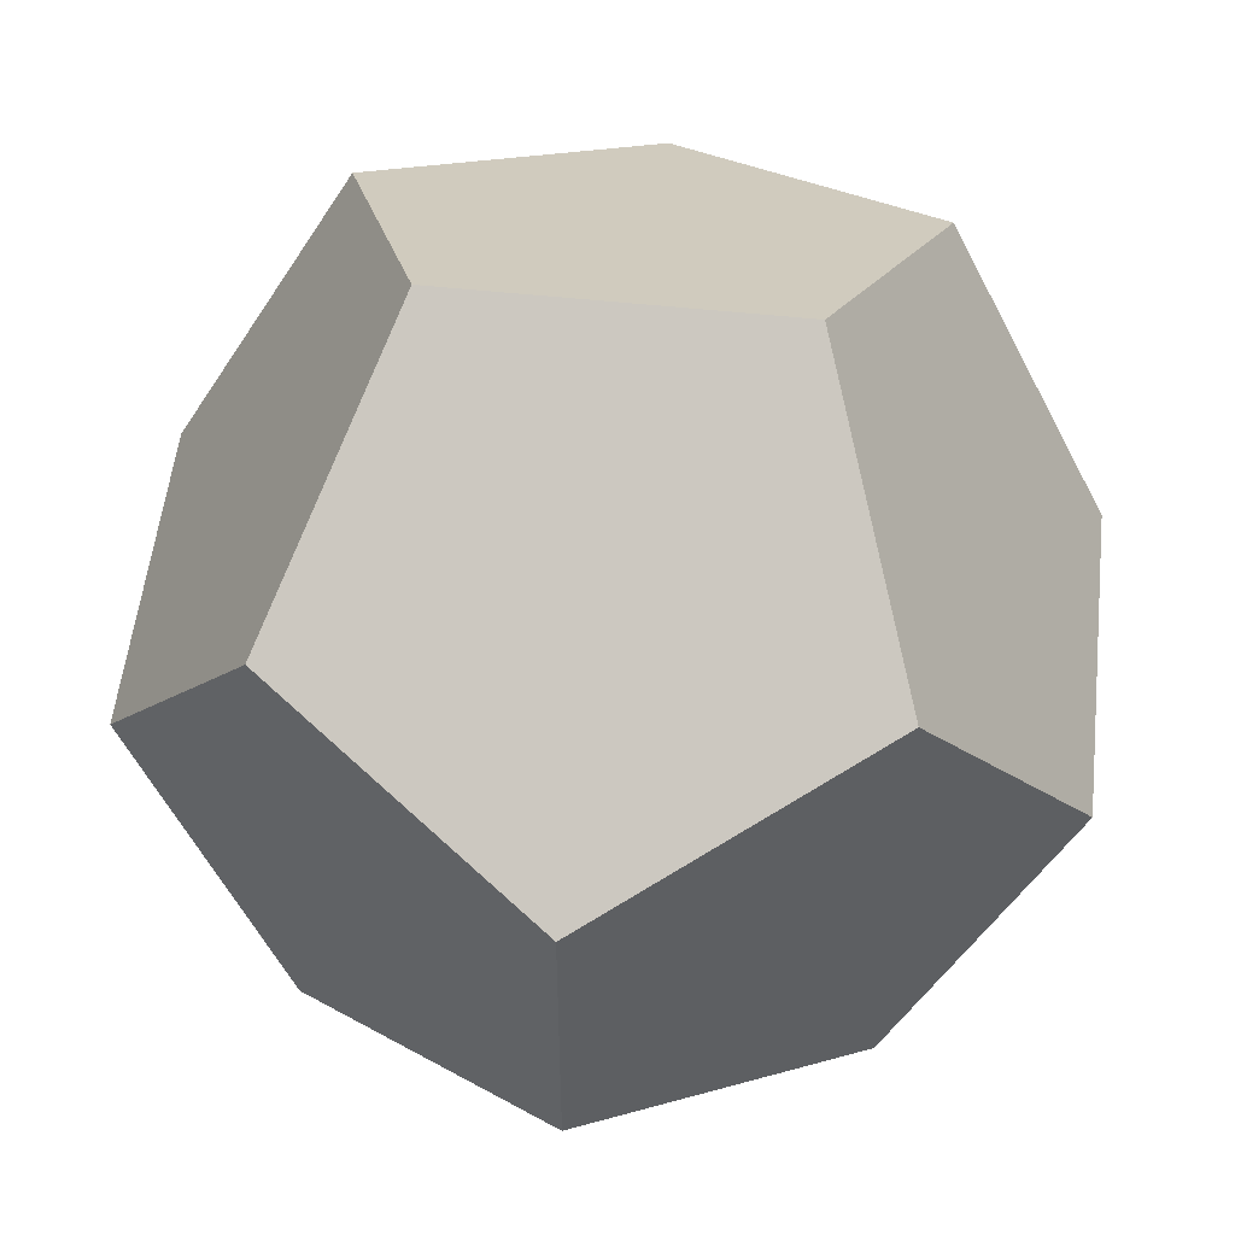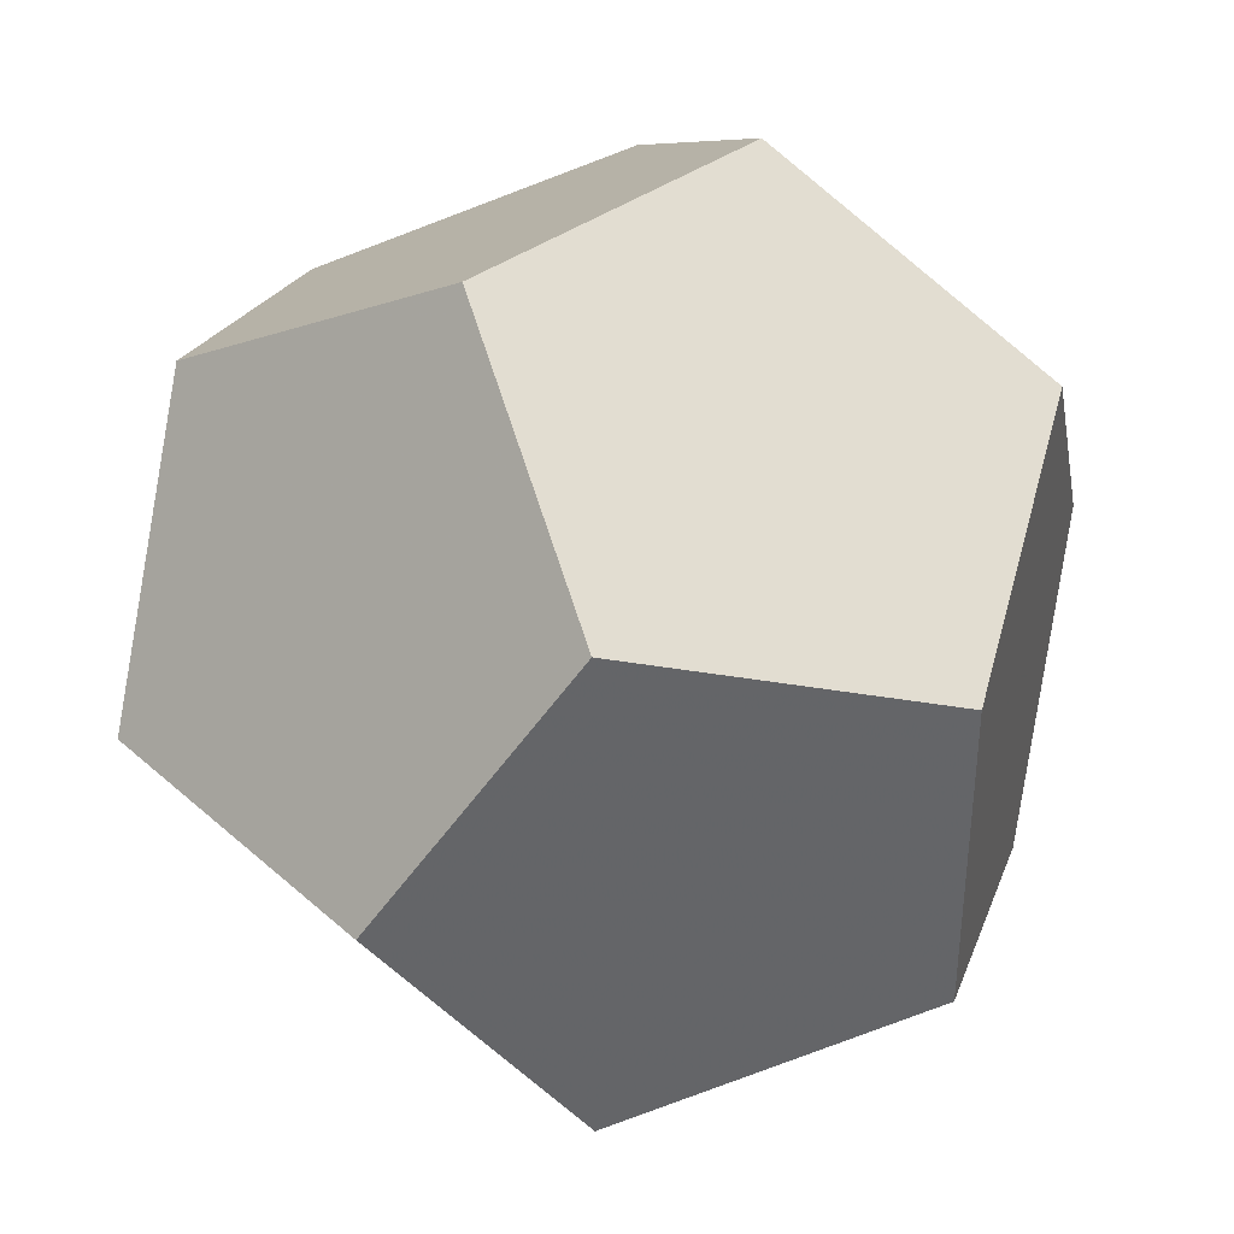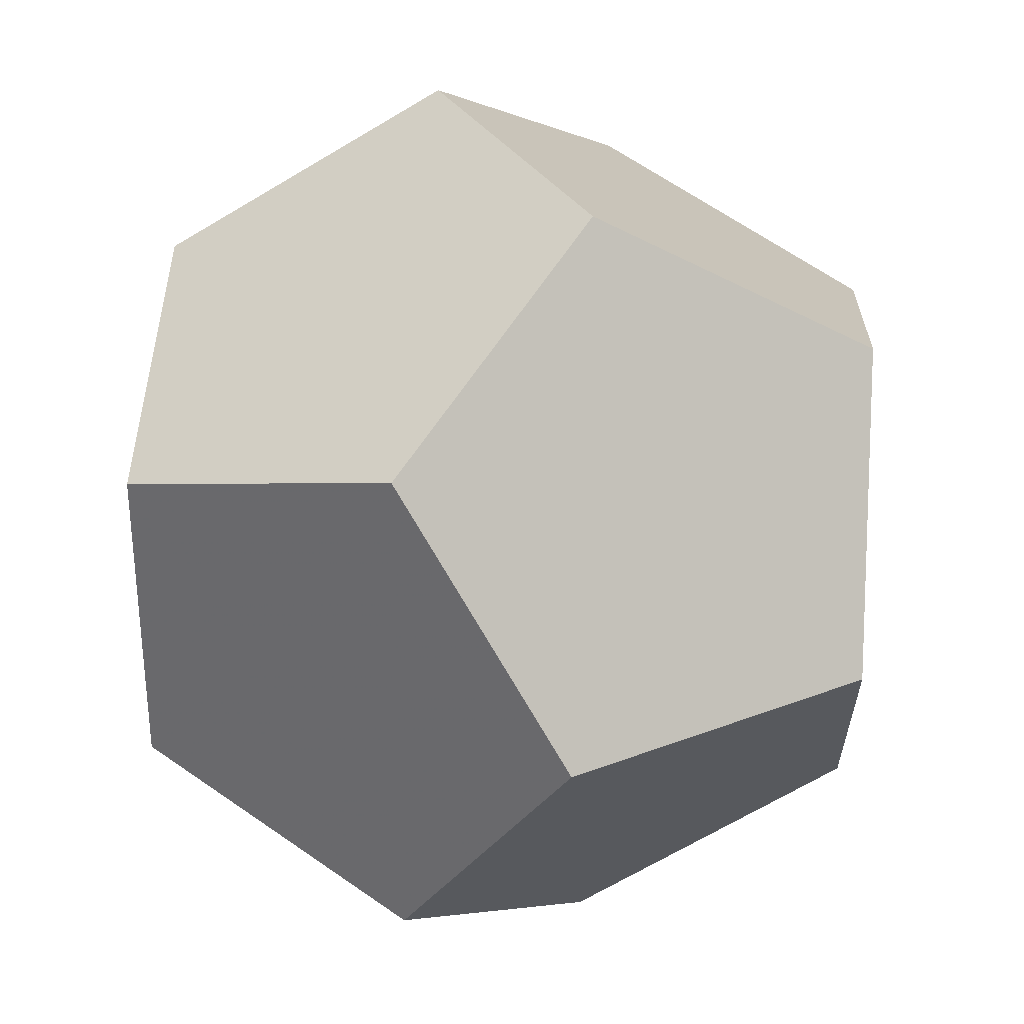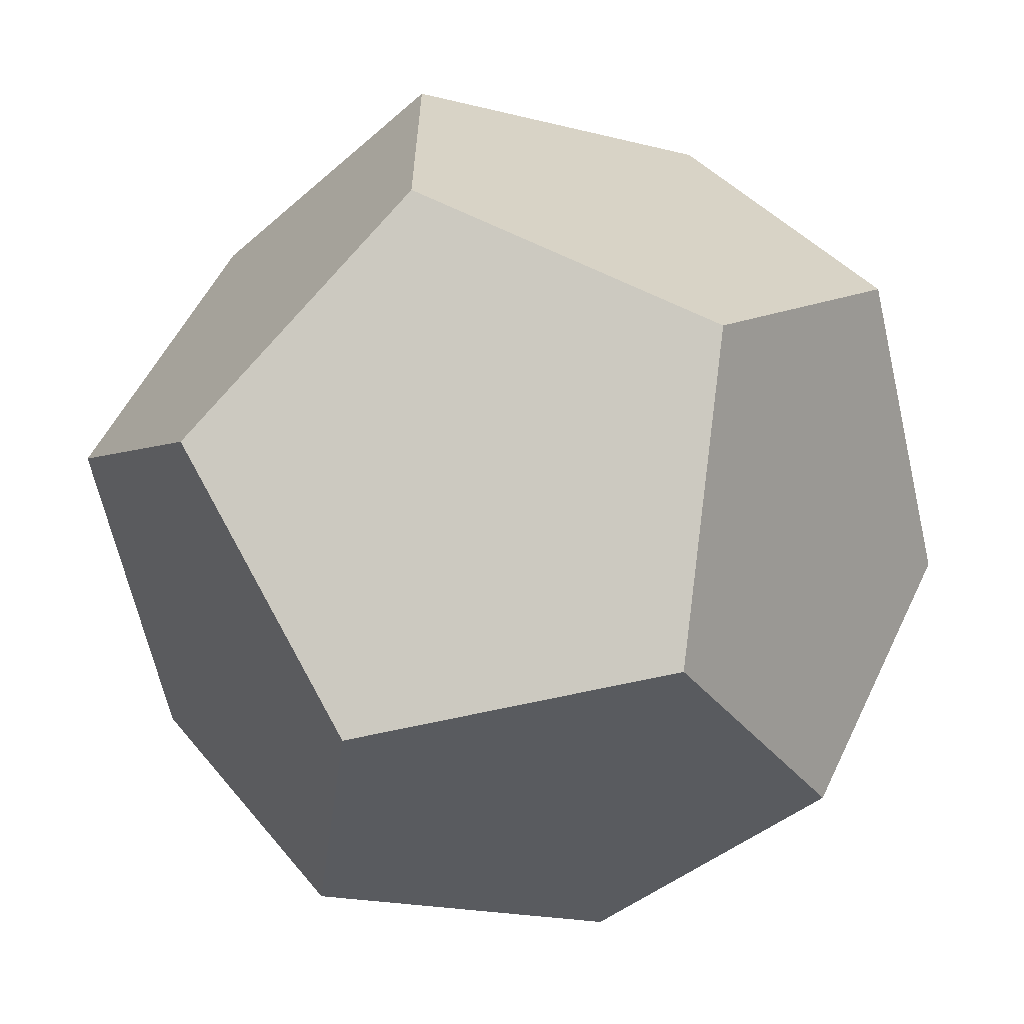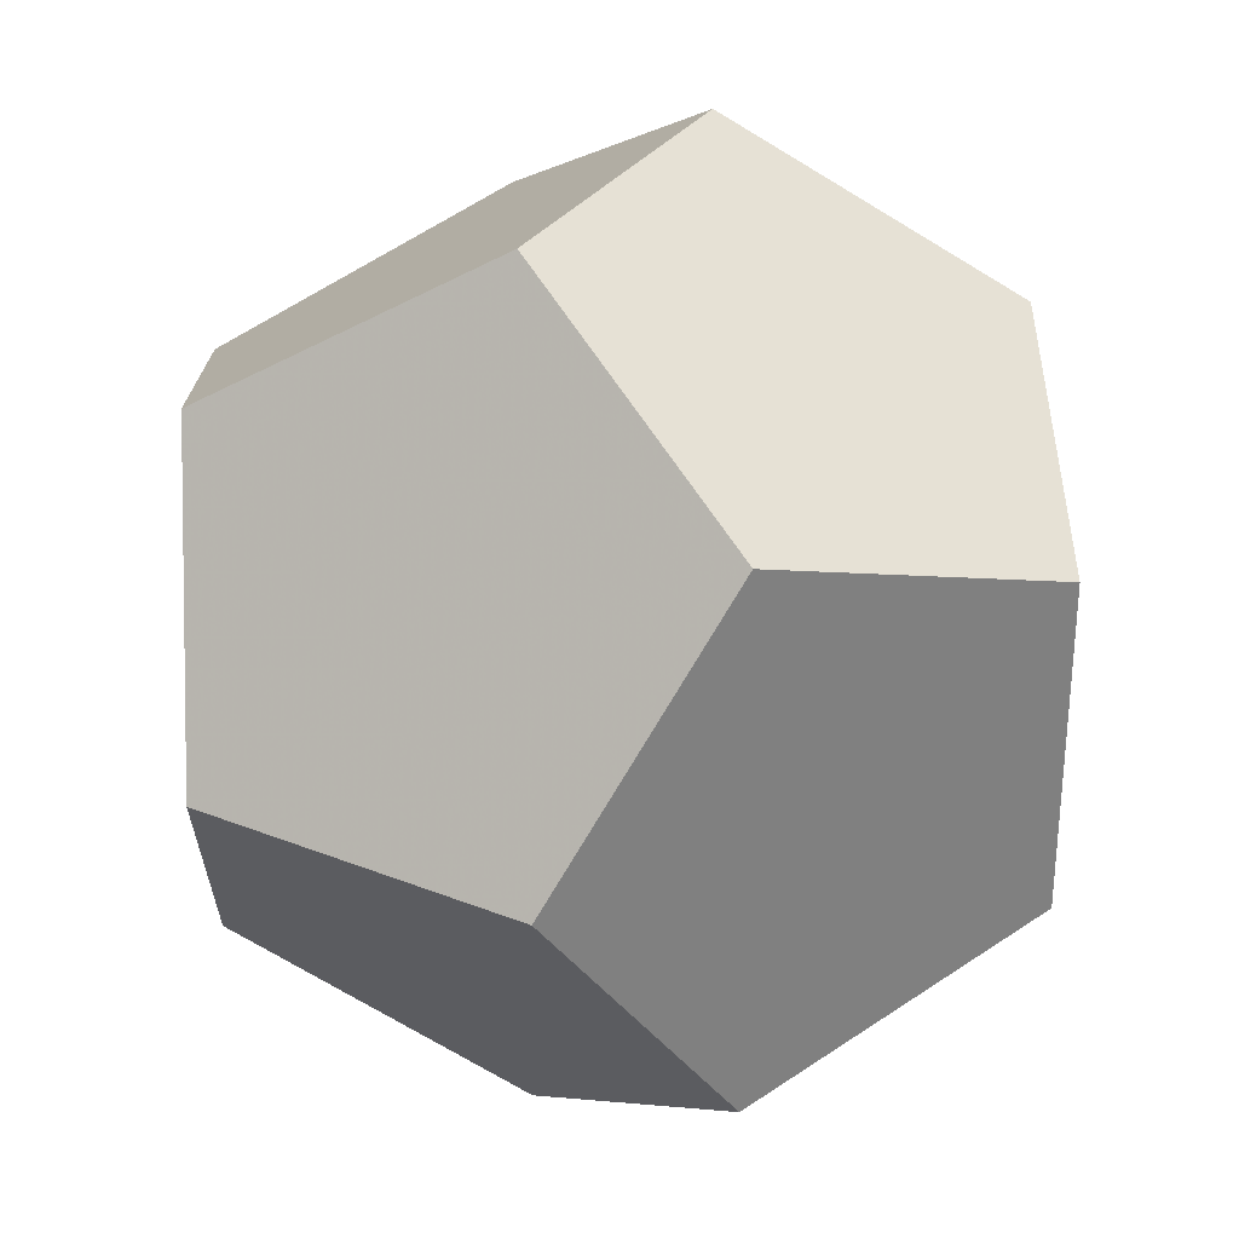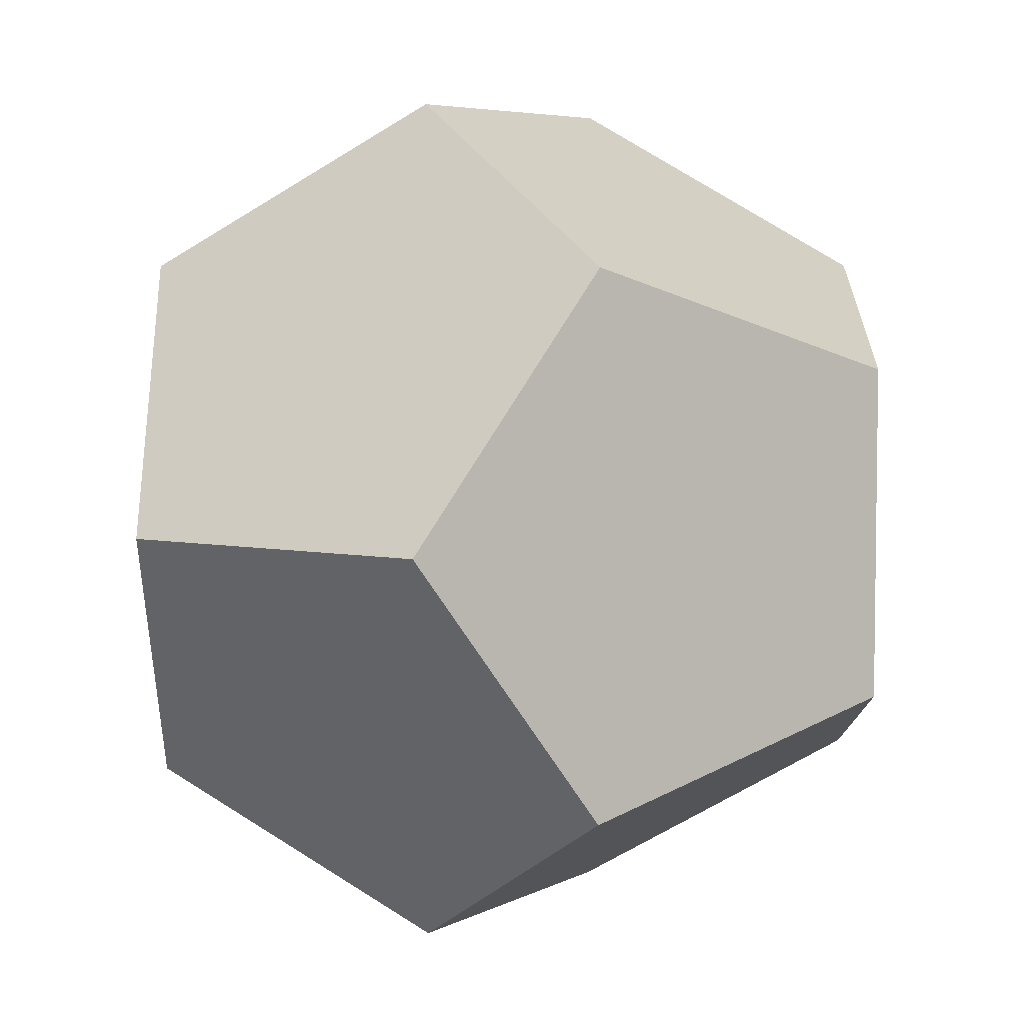
<metadata>
{"format":"obj","ext":"obj","renderer":"f3d","projection":"perspective","resolution":1024,"background":"white","views":[{"elev":54.6,"azim":-83.6,"up":"+Y"},{"elev":39.1,"azim":137.9,"up":"+Z"},{"elev":33.1,"azim":152.1,"up":"+Y"},{"elev":-64.9,"azim":-167.0,"up":"+Z"},{"elev":31.4,"azim":119.4,"up":"+Z"},{"elev":5.5,"azim":-57.7,"up":"+Z"}]}
</metadata>
<code>
v 0.5774 0.5774 -0.5774
v 0.5774 -0.5774 -0.5774
v 0.5774 0.5774 0.5774
v 0.5774 -0.5774 0.5774
v -0.5774 0.5774 -0.5774
v -0.5774 -0.5774 -0.5774
v -0.5774 0.5774 0.5774
v -0.5774 -0.5774 0.5774
v 0.3568 0 -0.9342
v -0.3568 0 -0.9342
v 0.3568 0 0.9342
v -0.3568 0 0.9342
v 0.9342 0.3568 0
v 0.9342 -0.3568 0
v -0.9342 0.3568 0
v -0.9342 -0.3568 0
v 0 0.9342 -0.3568
v 0 0.9342 0.3568
v 0 -0.9342 -0.3568
v 0 -0.9342 0.3568
f 1 9 5 17
f 9 10 5
f 1 13 2 9
f 13 14 2
f 1 17 3 13
f 17 18 3
f 9 2 6 10
f 2 19 6
f 13 3 4 14
f 3 11 4
f 17 5 7 18
f 5 15 7
f 10 6 15 5
f 6 16 15
f 7 12 3 18
f 12 11 3
f 4 20 2 14
f 20 19 2
f 8 16 19 20
f 16 6 19
f 8 12 15 16
f 12 7 15
f 8 20 11 12
f 20 4 11

</code>
